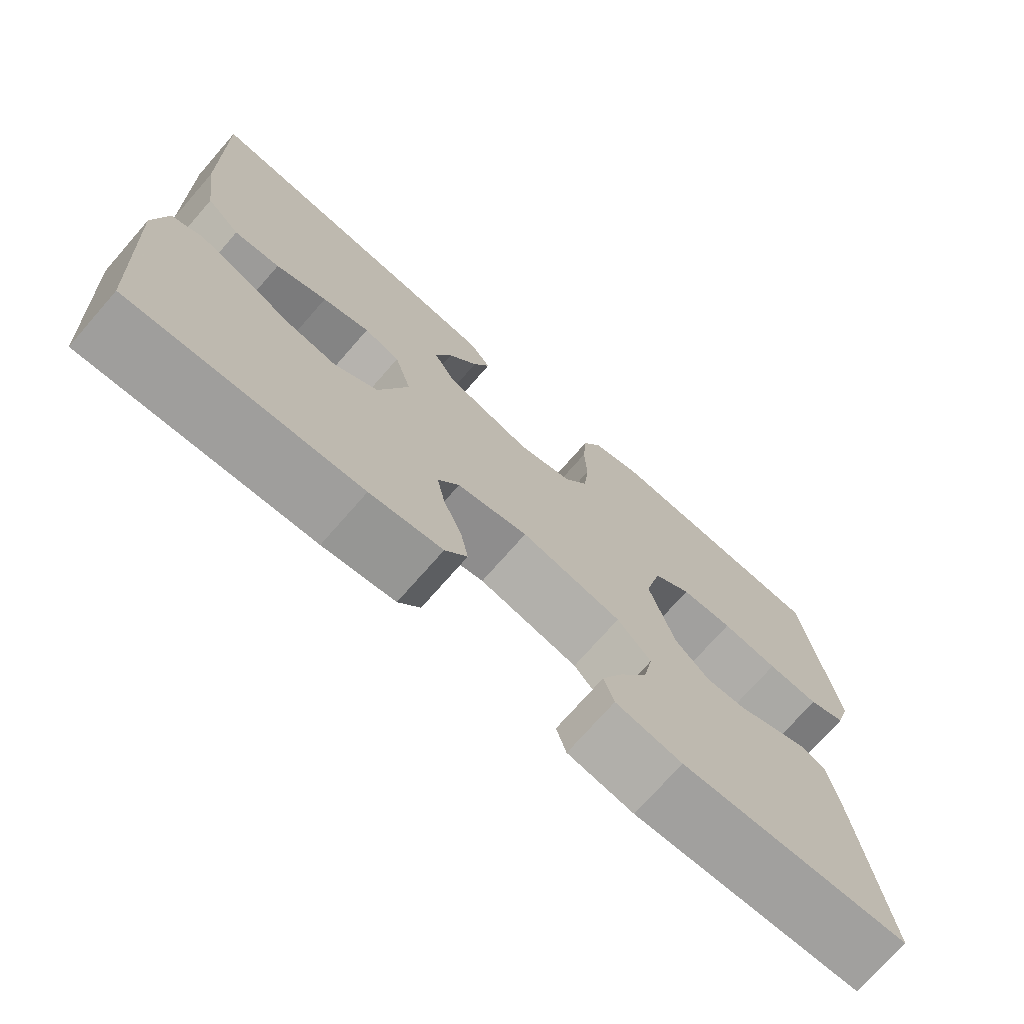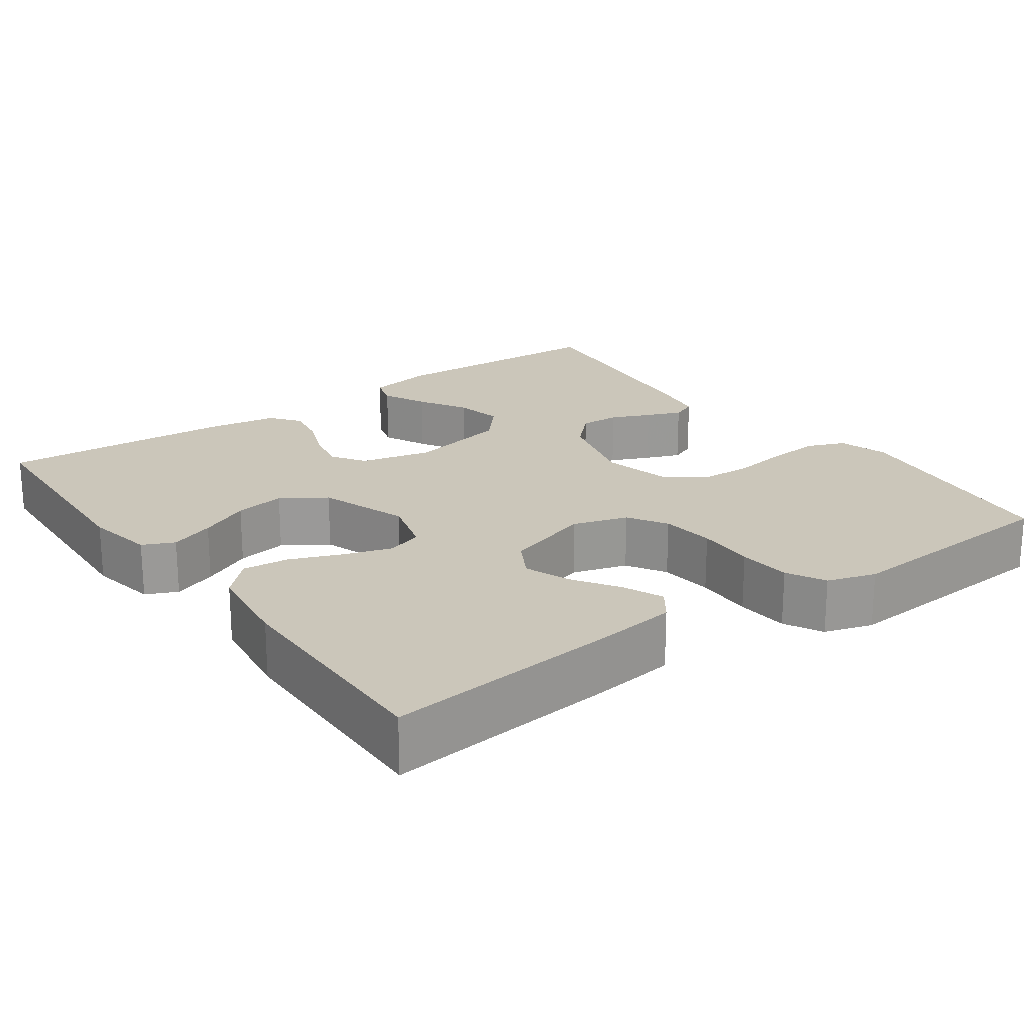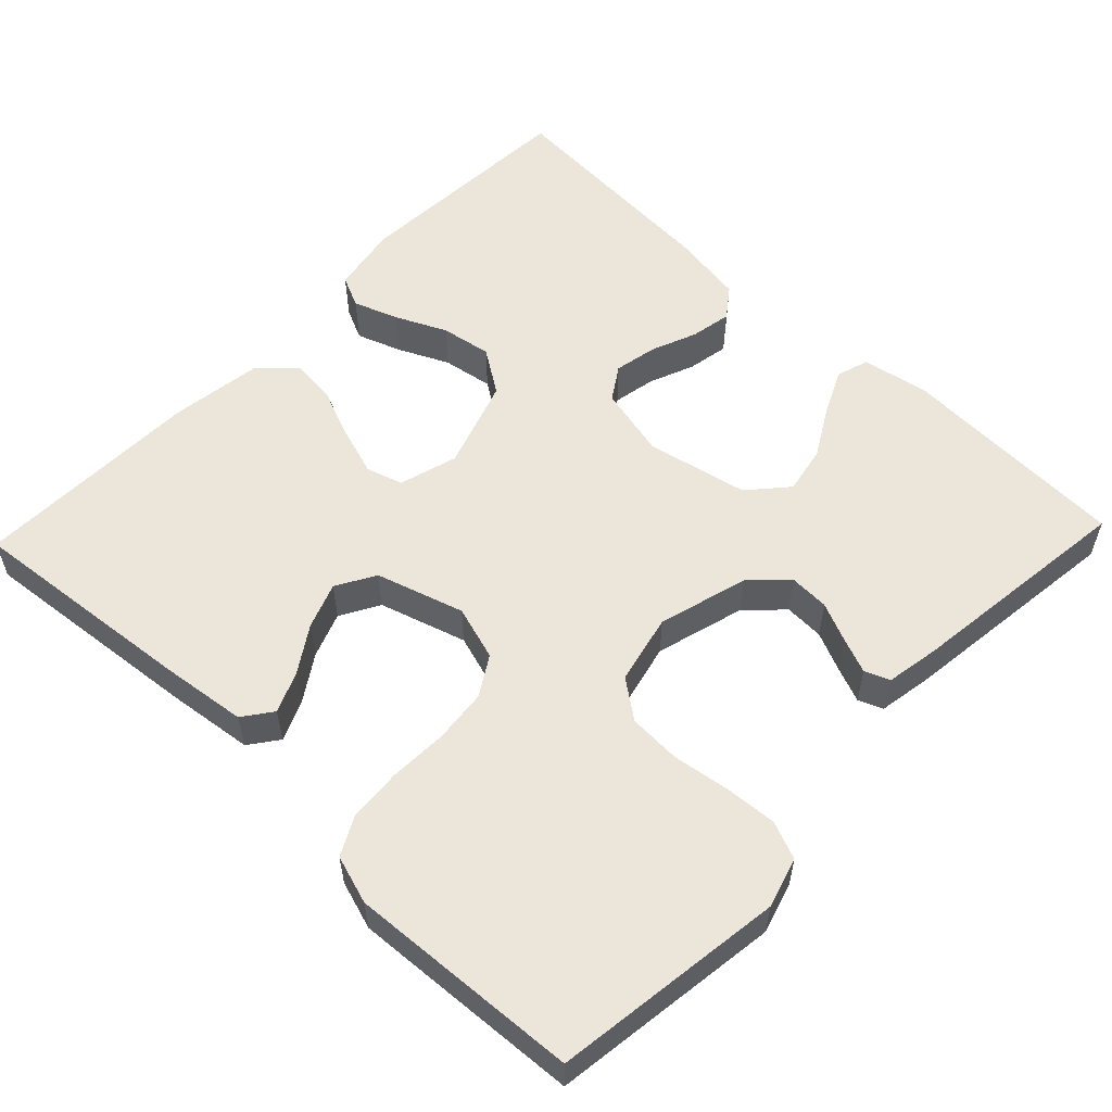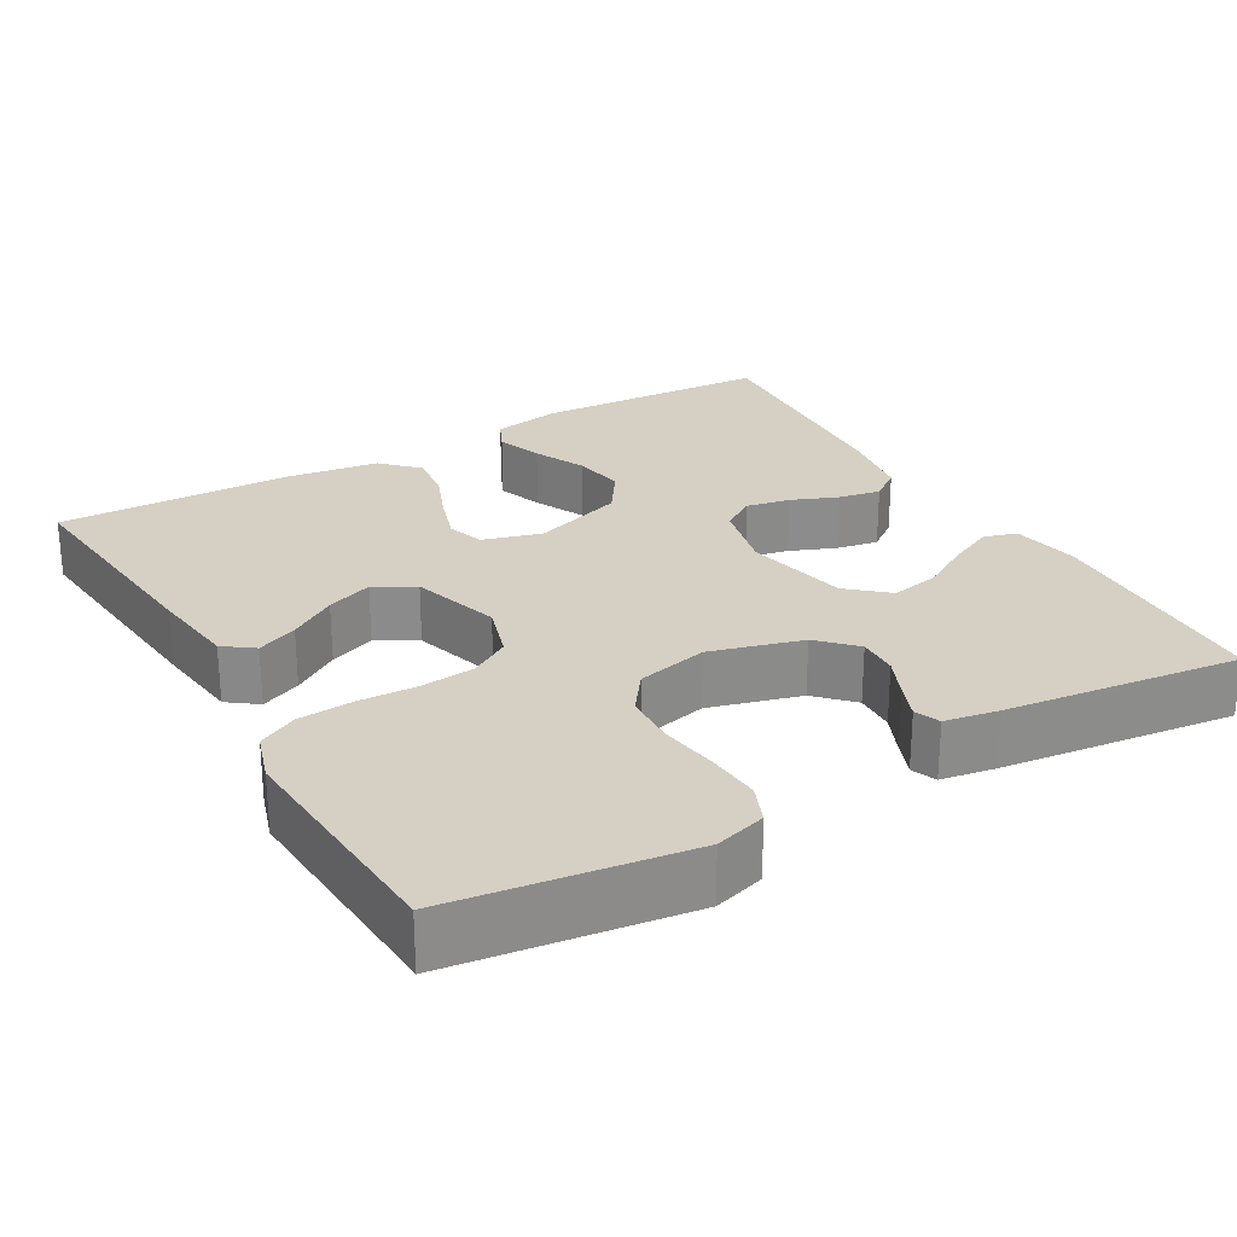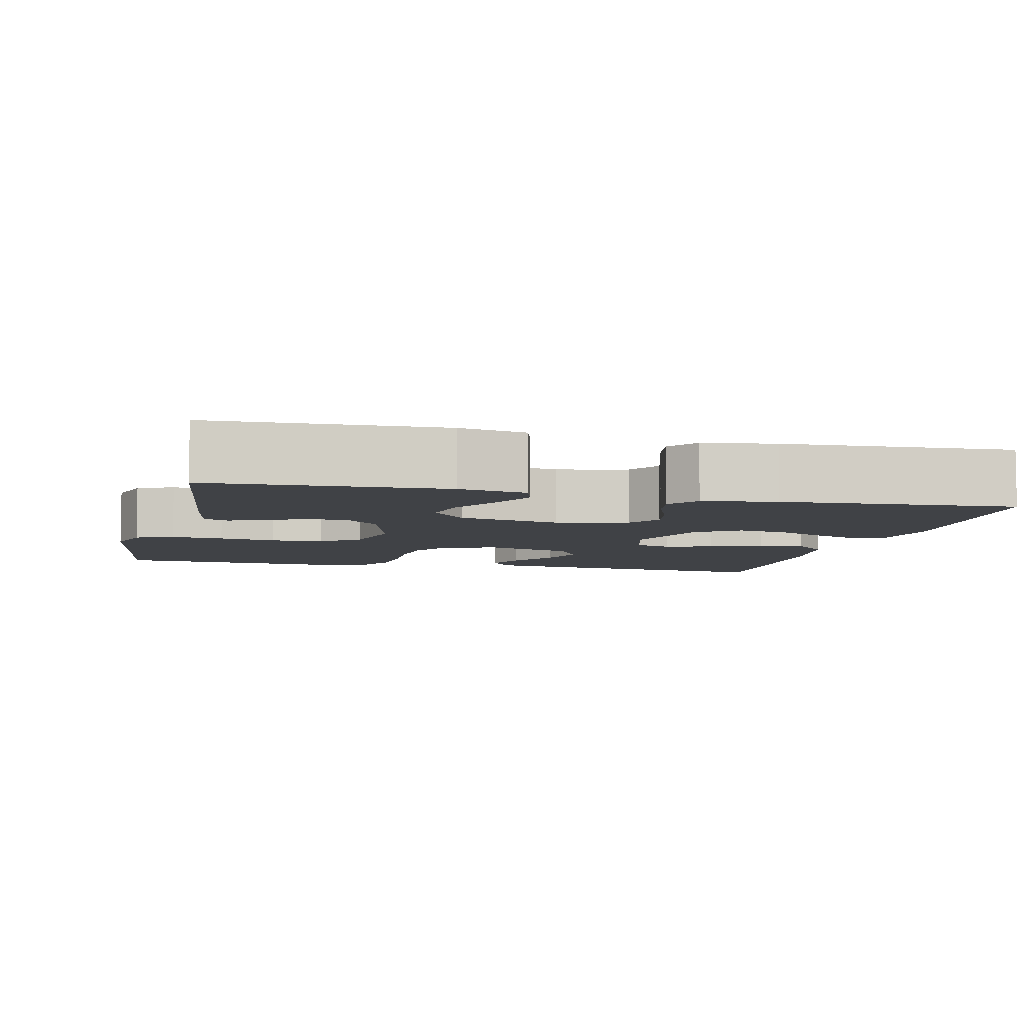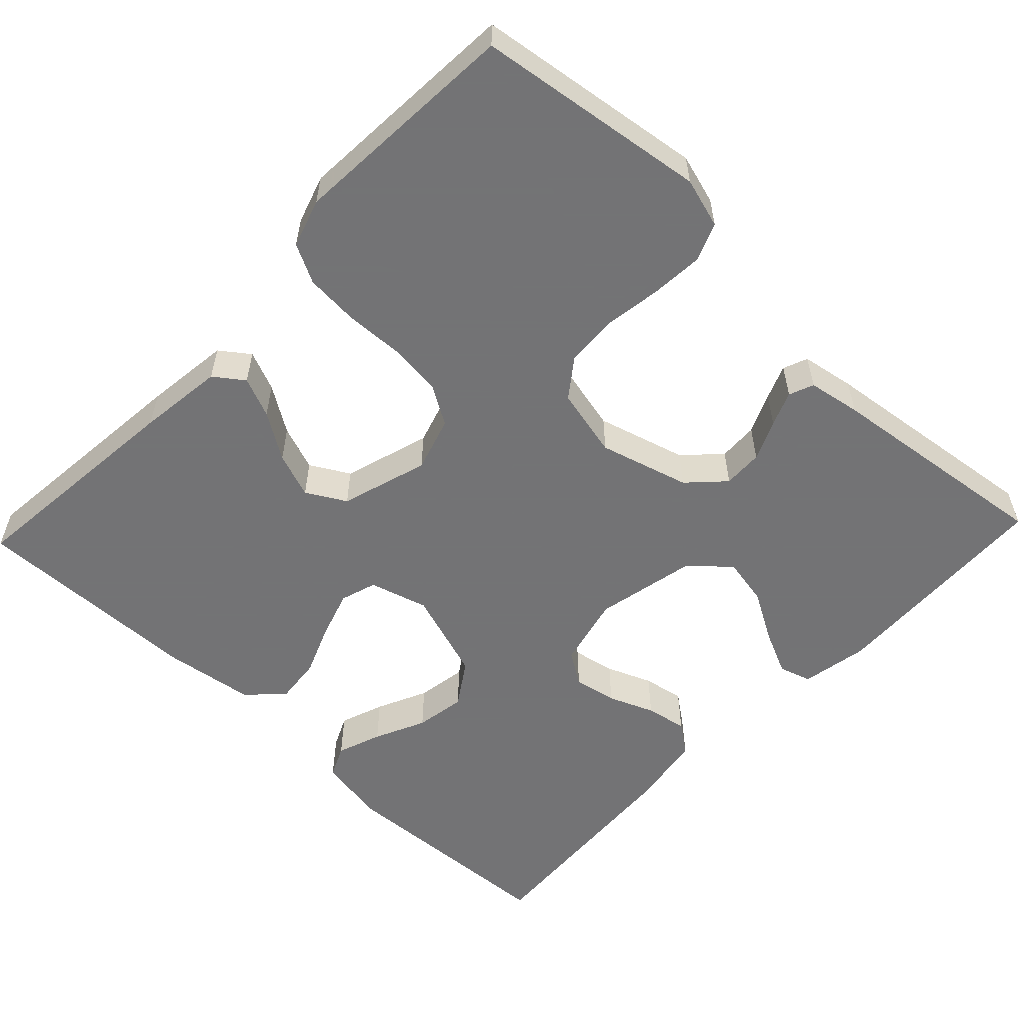
<metadata>
{"format":"obj","ext":"obj","renderer":"f3d","projection":"perspective","resolution":1024,"background":"white","views":[{"elev":-73.2,"azim":-41.2,"up":"+Z"},{"elev":21.1,"azim":-36.0,"up":"+Y"},{"elev":56.2,"azim":43.7,"up":"+Y"},{"elev":26.2,"azim":60.0,"up":"+Y"},{"elev":-6.4,"azim":166.5,"up":"+Y"},{"elev":-56.0,"azim":46.5,"up":"+Y"}]}
</metadata>
<code>
v -0.5 0.07 0.5
v -0.2 0.07 0.47
v -0.088 0.07 0.456
v -0.06 0.07 0.418
v -0.082 0.07 0.366
v -0.121 0.07 0.306
v -0.143 0.07 0.247
v -0.114 0.07 0.196
v 0 0.07 0.161
v 0.071 0.07 0.183
v 0.102 0.07 0.234
v 0.109 0.07 0.304
v 0.106 0.07 0.38
v 0.111 0.07 0.449
v 0.137 0.07 0.499
v 0.2 0.07 0.519
v 0.5 0.07 0.5
v 0.541 0.07 0.2
v 0.522 0.07 0.135
v 0.473 0.07 0.115
v 0.405 0.07 0.12
v 0.331 0.07 0.131
v 0.263 0.07 0.128
v 0.213 0.07 0.091
v 0.192 0.07 0
v 0.225 0.07 -0.117
v 0.27 0.07 -0.161
v 0.322 0.07 -0.159
v 0.374 0.07 -0.136
v 0.419 0.07 -0.118
v 0.451 0.07 -0.131
v 0.463 0.07 -0.2
v 0.5 0.07 -0.5
v 0.2 0.07 -0.513
v 0.113 0.07 -0.497
v 0.1 0.07 -0.455
v 0.127 0.07 -0.397
v 0.164 0.07 -0.333
v 0.176 0.07 -0.271
v 0.132 0.07 -0.221
v 0 0.07 -0.193
v -0.093 0.07 -0.215
v -0.121 0.07 -0.258
v -0.11 0.07 -0.314
v -0.086 0.07 -0.373
v -0.076 0.07 -0.427
v -0.105 0.07 -0.466
v -0.2 0.07 -0.481
v -0.5 0.07 -0.5
v -0.517 0.07 -0.2
v -0.501 0.07 -0.111
v -0.46 0.07 -0.092
v -0.402 0.07 -0.113
v -0.336 0.07 -0.144
v -0.27 0.07 -0.155
v -0.213 0.07 -0.117
v -0.174 0.07 0
v -0.196 0.07 0.076
v -0.243 0.07 0.091
v -0.305 0.07 0.071
v -0.372 0.07 0.044
v -0.432 0.07 0.038
v -0.476 0.07 0.081
v -0.493 0.07 0.2
v -0.5 0 0.5
v -0.2 0 0.47
v -0.088 0 0.456
v -0.06 0 0.418
v -0.082 0 0.366
v -0.121 0 0.306
v -0.143 0 0.247
v -0.114 0 0.196
v 0 0 0.161
v 0.071 0 0.183
v 0.102 0 0.234
v 0.109 0 0.304
v 0.106 0 0.38
v 0.111 0 0.449
v 0.137 0 0.499
v 0.2 0 0.519
v 0.5 0 0.5
v 0.541 0 0.2
v 0.522 0 0.135
v 0.473 0 0.115
v 0.405 0 0.12
v 0.331 0 0.131
v 0.263 0 0.128
v 0.213 0 0.091
v 0.192 0 0
v 0.225 0 -0.117
v 0.27 0 -0.161
v 0.322 0 -0.159
v 0.374 0 -0.136
v 0.419 0 -0.118
v 0.451 0 -0.131
v 0.463 0 -0.2
v 0.5 0 -0.5
v 0.2 0 -0.513
v 0.113 0 -0.497
v 0.1 0 -0.455
v 0.127 0 -0.397
v 0.164 0 -0.333
v 0.176 0 -0.271
v 0.132 0 -0.221
v 0 0 -0.193
v -0.093 0 -0.215
v -0.121 0 -0.258
v -0.11 0 -0.314
v -0.086 0 -0.373
v -0.076 0 -0.427
v -0.105 0 -0.466
v -0.2 0 -0.481
v -0.5 0 -0.5
v -0.517 0 -0.2
v -0.501 0 -0.111
v -0.46 0 -0.092
v -0.402 0 -0.113
v -0.336 0 -0.144
v -0.27 0 -0.155
v -0.213 0 -0.117
v -0.174 0 0
v -0.196 0 0.076
v -0.243 0 0.091
v -0.305 0 0.071
v -0.372 0 0.044
v -0.432 0 0.038
v -0.476 0 0.081
v -0.493 0 0.2
f 4 5 6
f 3 4 6
f 2 3 6
f 1 2 6
f 64 1 6
f 63 64 6
f 62 63 6
f 61 62 6
f 60 61 6
f 59 60 6 7
f 58 59 7 8
f 57 58 8 9
f 56 57 9 10
f 52 53 54
f 51 52 54
f 50 51 54
f 49 50 54
f 48 49 54
f 47 48 54
f 46 47 54
f 45 46 54
f 44 45 54
f 43 44 54 55
f 42 43 55 56
f 36 37 38
f 35 36 38
f 34 35 38
f 33 34 38
f 32 33 38
f 31 32 38
f 30 31 38
f 29 30 38
f 28 29 38
f 27 28 38 39
f 26 27 39 40
f 20 21 22
f 19 20 22
f 18 19 22
f 17 18 22
f 16 17 22
f 15 16 22
f 14 15 22
f 13 14 22
f 12 13 22
f 11 12 22 23
f 10 11 23 24
f 10 24 25
f 56 10 25
f 42 56 25
f 41 42 25
f 25 26 40 41
f 70 69 68
f 70 68 67
f 70 67 66
f 70 66 65
f 70 65 128
f 70 128 127
f 70 127 126
f 70 126 125
f 70 125 124
f 71 70 124 123
f 72 71 123 122
f 73 72 122 121
f 74 73 121 120
f 118 117 116
f 118 116 115
f 118 115 114
f 118 114 113
f 118 113 112
f 118 112 111
f 118 111 110
f 118 110 109
f 118 109 108
f 119 118 108 107
f 120 119 107 106
f 102 101 100
f 102 100 99
f 102 99 98
f 102 98 97
f 102 97 96
f 102 96 95
f 102 95 94
f 102 94 93
f 102 93 92
f 103 102 92 91
f 104 103 91 90
f 86 85 84
f 86 84 83
f 86 83 82
f 86 82 81
f 86 81 80
f 86 80 79
f 86 79 78
f 86 78 77
f 86 77 76
f 87 86 76 75
f 88 87 75 74
f 89 88 74
f 89 74 120
f 89 120 106
f 89 106 105
f 105 104 90 89
f 1 65 66 2
f 2 66 67 3
f 3 67 68 4
f 4 68 69 5
f 5 69 70 6
f 6 70 71 7
f 7 71 72 8
f 8 72 73 9
f 9 73 74 10
f 10 74 75 11
f 11 75 76 12
f 12 76 77 13
f 13 77 78 14
f 14 78 79 15
f 15 79 80 16
f 16 80 81 17
f 17 81 82 18
f 18 82 83 19
f 19 83 84 20
f 20 84 85 21
f 21 85 86 22
f 22 86 87 23
f 23 87 88 24
f 24 88 89 25
f 25 89 90 26
f 26 90 91 27
f 27 91 92 28
f 28 92 93 29
f 29 93 94 30
f 30 94 95 31
f 31 95 96 32
f 32 96 97 33
f 33 97 98 34
f 34 98 99 35
f 35 99 100 36
f 36 100 101 37
f 37 101 102 38
f 38 102 103 39
f 39 103 104 40
f 40 104 105 41
f 41 105 106 42
f 42 106 107 43
f 43 107 108 44
f 44 108 109 45
f 45 109 110 46
f 46 110 111 47
f 47 111 112 48
f 48 112 113 49
f 49 113 114 50
f 50 114 115 51
f 51 115 116 52
f 52 116 117 53
f 53 117 118 54
f 54 118 119 55
f 55 119 120 56
f 56 120 121 57
f 57 121 122 58
f 58 122 123 59
f 59 123 124 60
f 60 124 125 61
f 61 125 126 62
f 62 126 127 63
f 63 127 128 64
f 64 128 65 1

</code>
